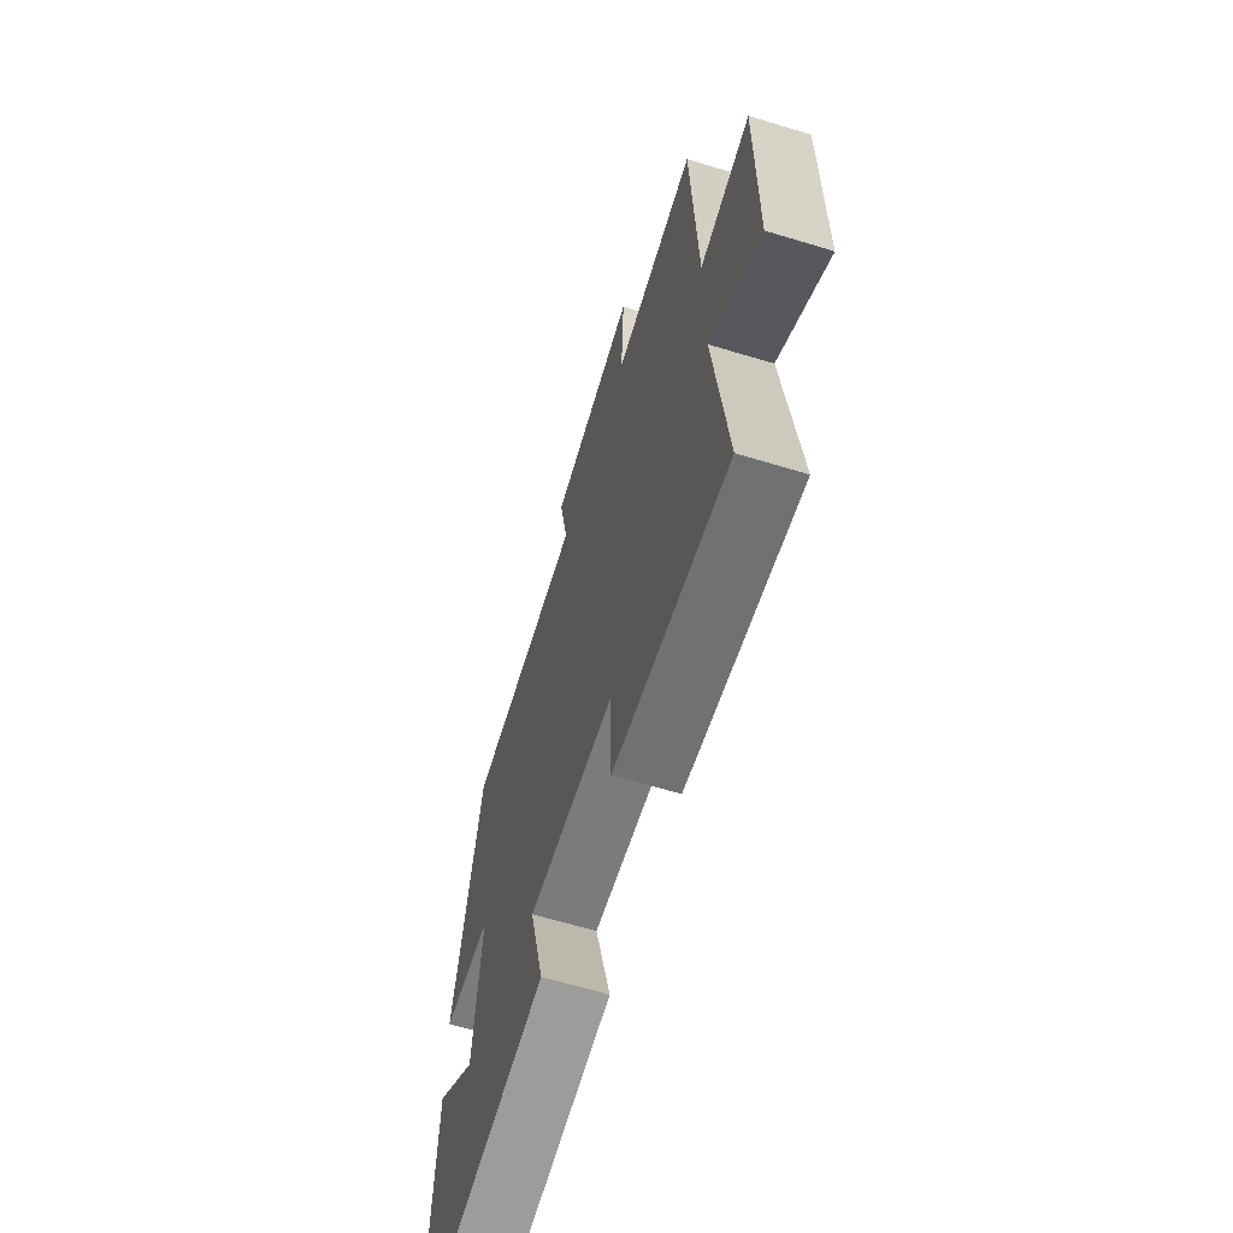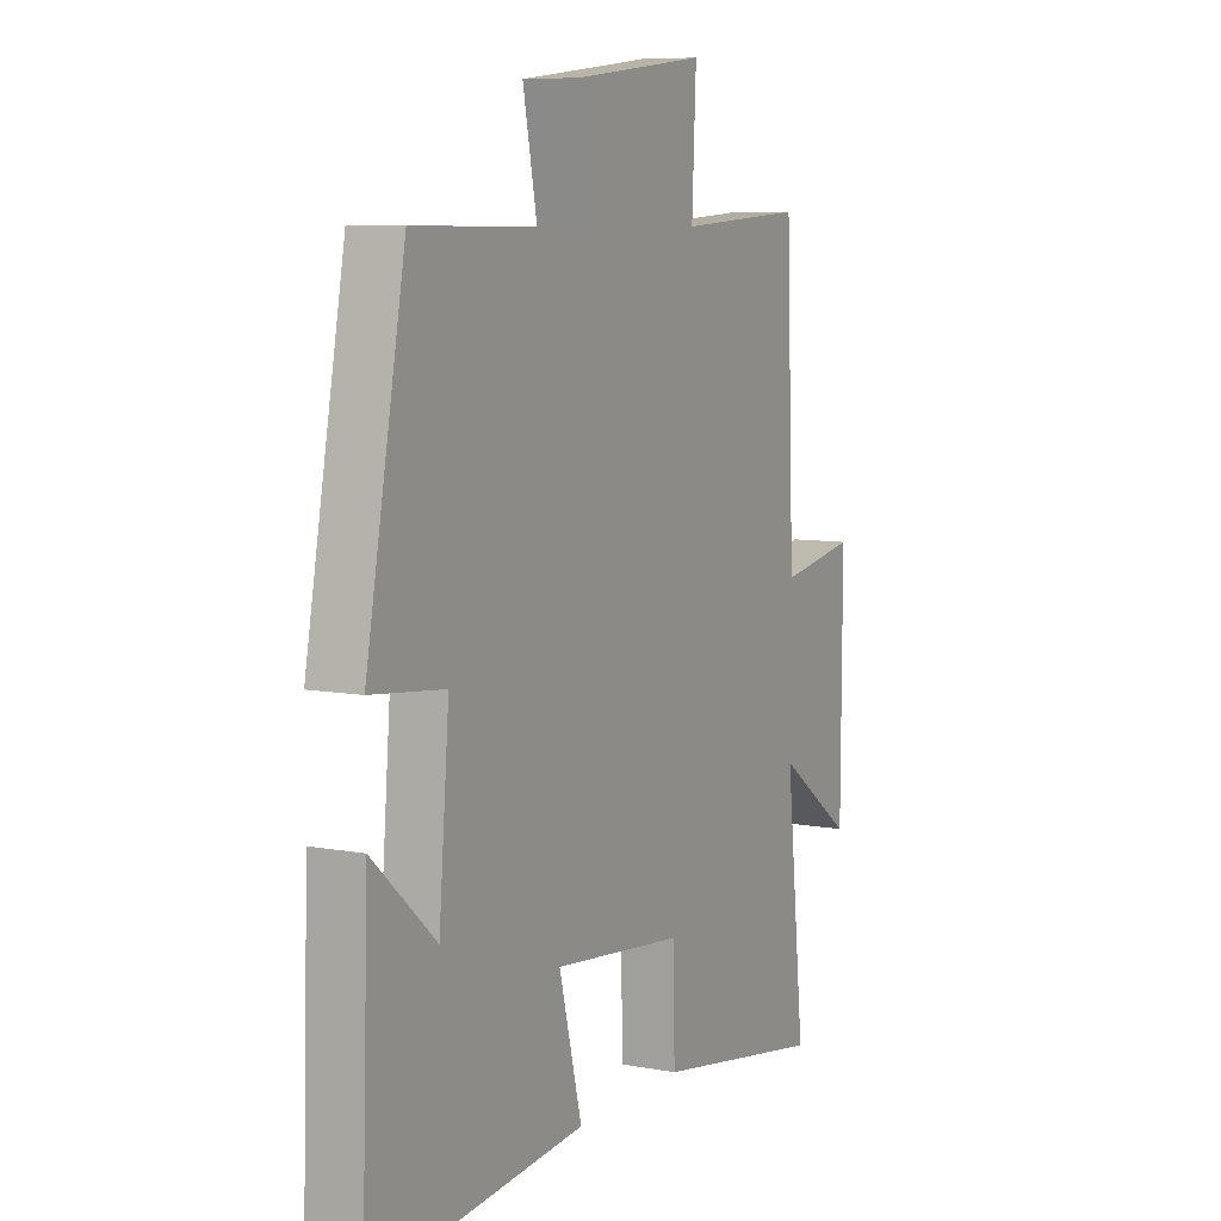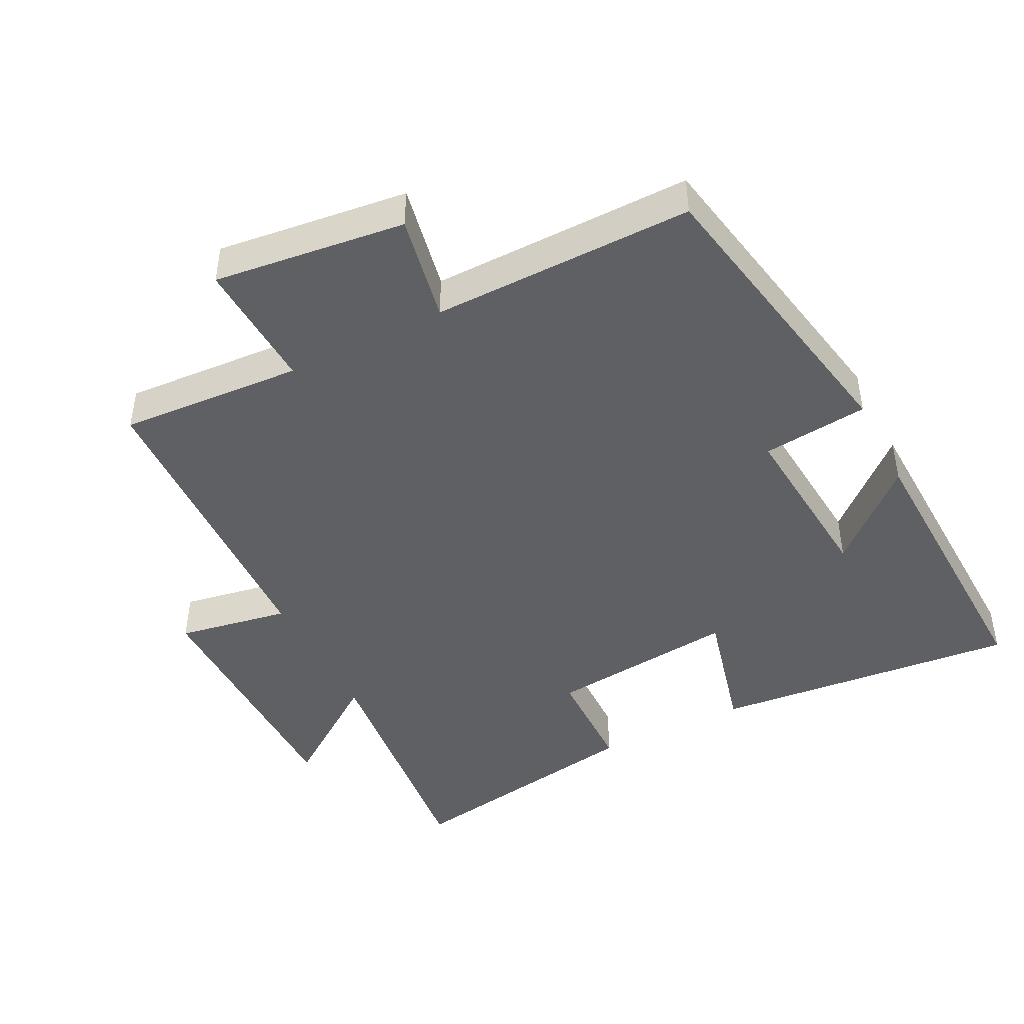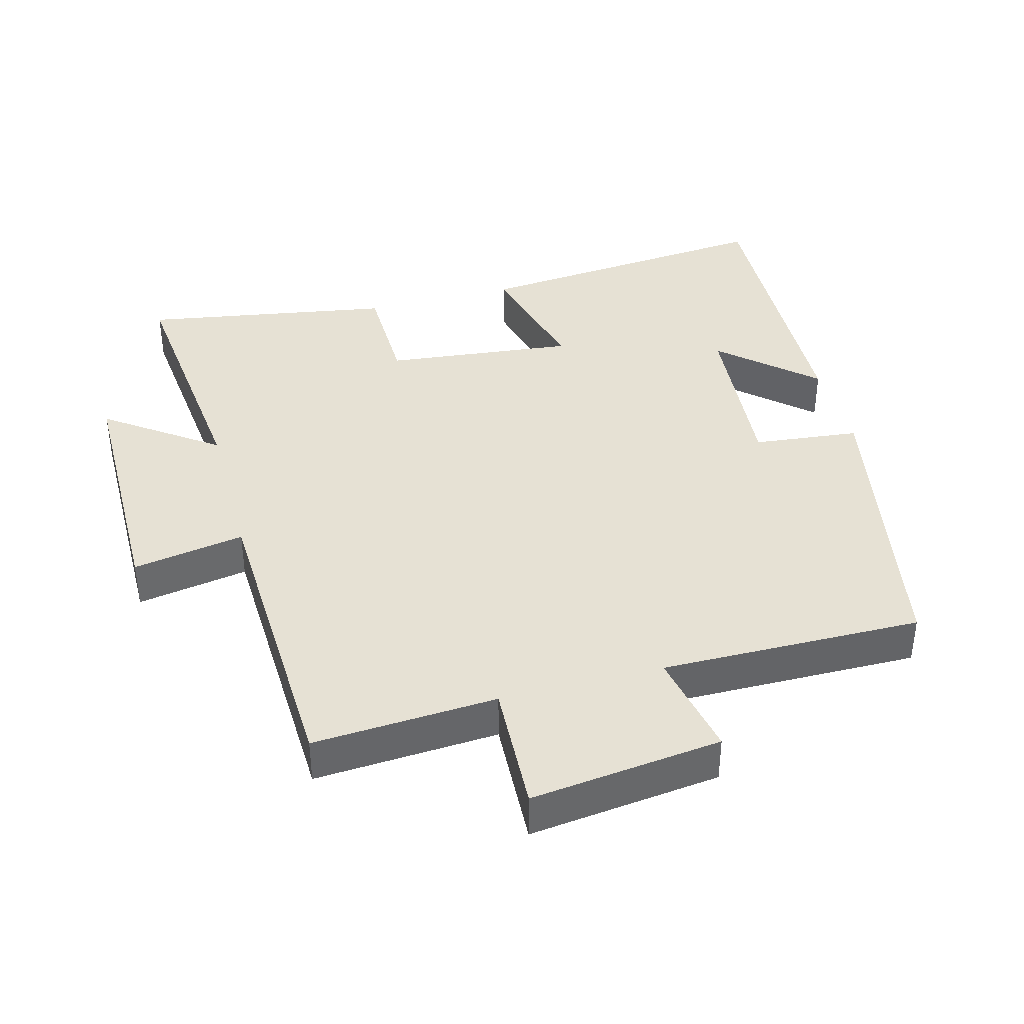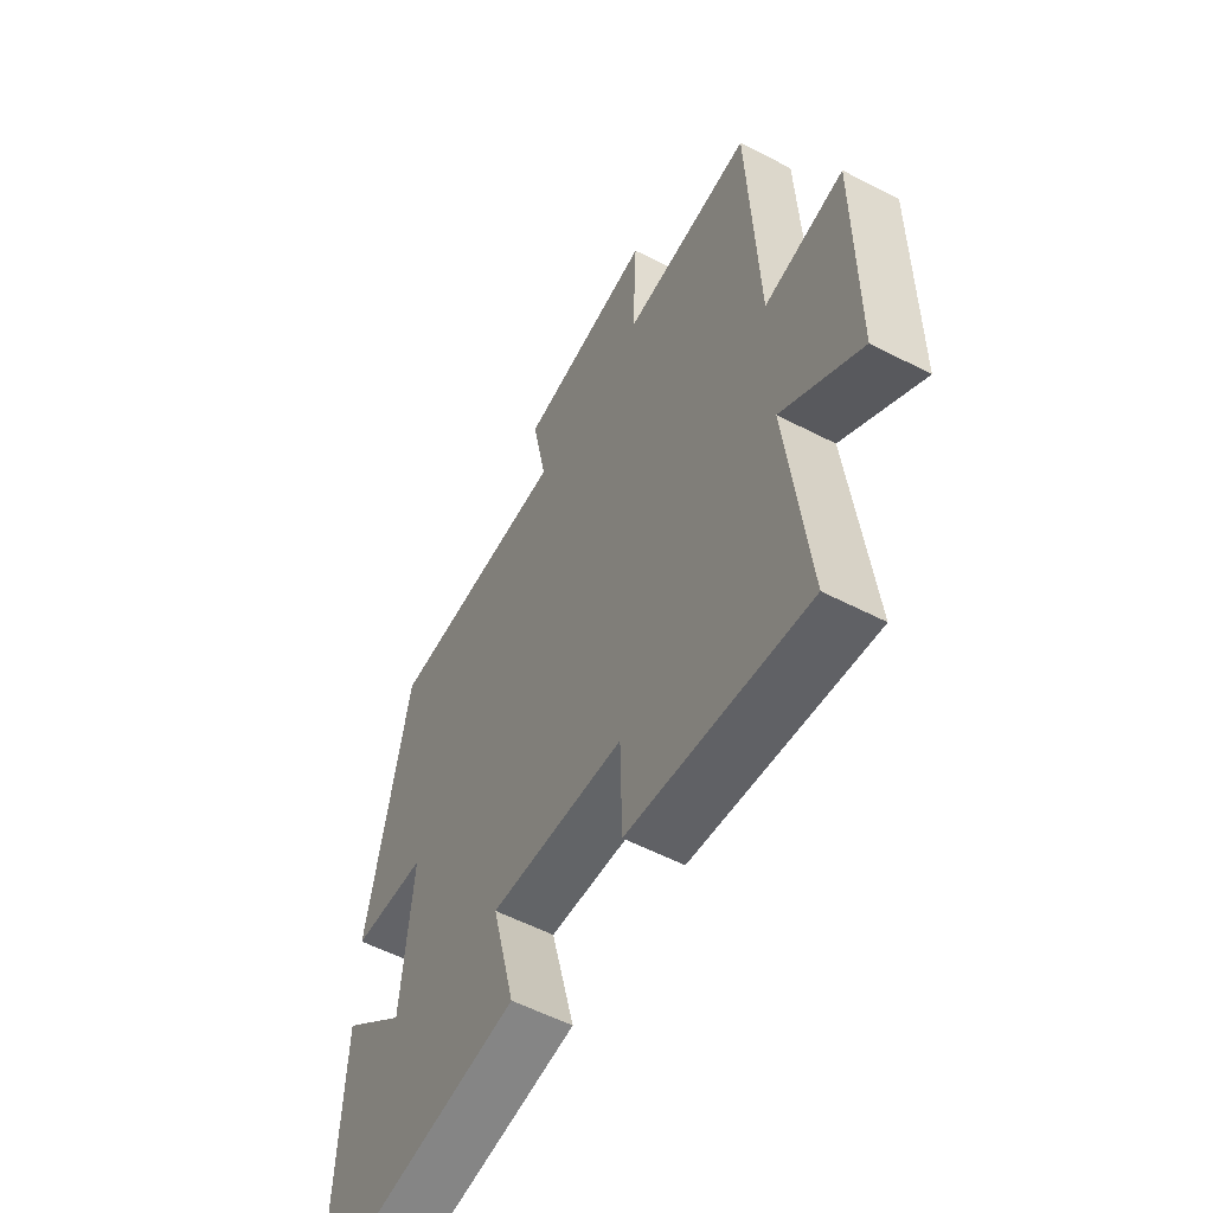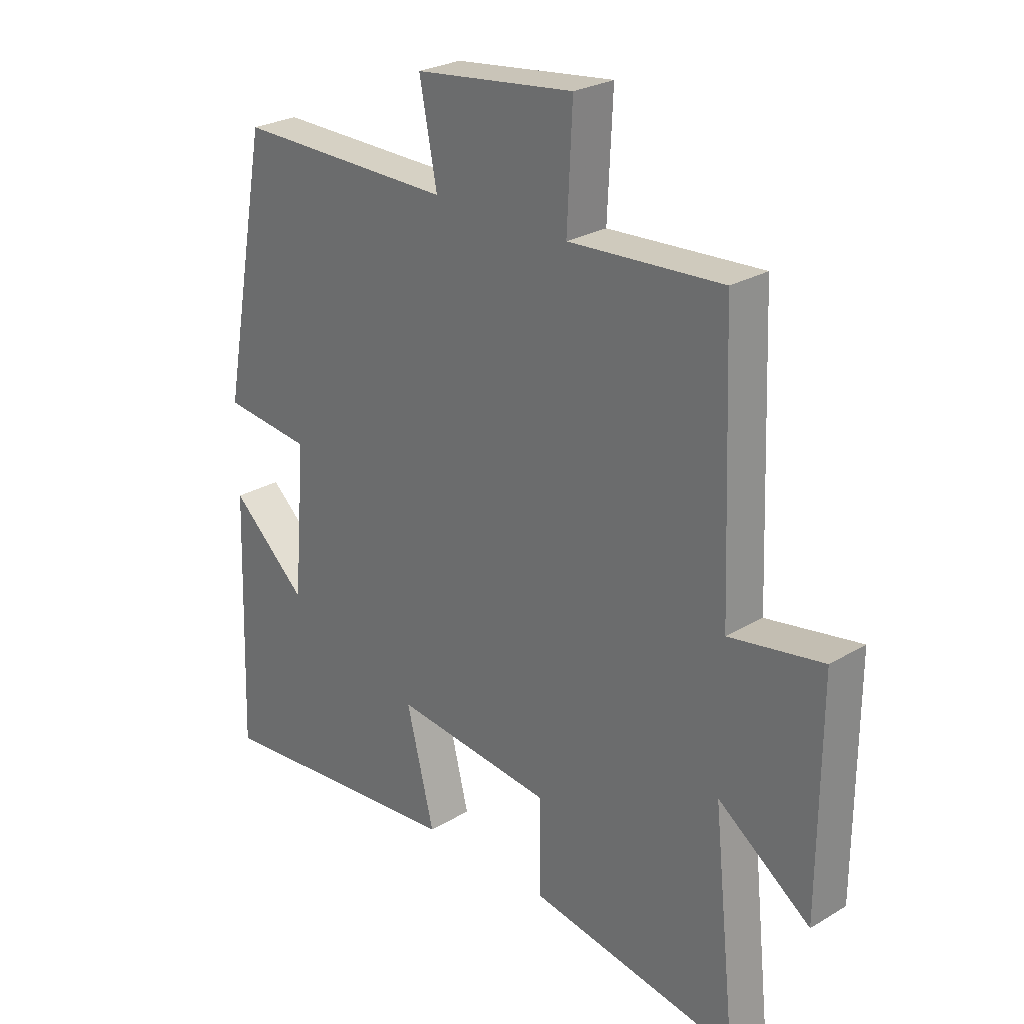
<metadata>
{"format":"obj","ext":"obj","renderer":"f3d","projection":"perspective","resolution":1024,"background":"white","views":[{"elev":-64.6,"azim":-107.0,"up":"+Z"},{"elev":7.8,"azim":117.8,"up":"+Z"},{"elev":-44.8,"azim":26.9,"up":"+Y"},{"elev":39.2,"azim":-15.0,"up":"+Y"},{"elev":-56.8,"azim":-118.3,"up":"+Z"},{"elev":26.2,"azim":-133.1,"up":"+Z"}]}
</metadata>
<code>
v -0.541 0.07 -0.562
v -0.5 0.07 -0.18
v -0.663 0.07 -0.297
v -0.665 0.07 0.087
v -0.5 0.07 0.058
v -0.482 0.07 0.517
v -0.211 0.07 0.5
v -0.22 0.07 0.693
v 0.062 0.07 0.659
v 0.031 0.07 0.5
v 0.416 0.07 0.504
v 0.5 0.07 0.055
v 0.343 0.07 0.038
v 0.365 0.07 -0.222
v 0.5 0.07 -0.101
v 0.515 0.07 -0.543
v 0.062 0.07 -0.5
v 0.111 0.07 -0.305
v -0.169 0.07 -0.335
v -0.172 0.07 -0.5
v -0.541 0 -0.562
v -0.5 0 -0.18
v -0.663 0 -0.297
v -0.665 0 0.087
v -0.5 0 0.058
v -0.482 0 0.517
v -0.211 0 0.5
v -0.22 0 0.693
v 0.062 0 0.659
v 0.031 0 0.5
v 0.416 0 0.504
v 0.5 0 0.055
v 0.343 0 0.038
v 0.365 0 -0.222
v 0.5 0 -0.101
v 0.515 0 -0.543
v 0.062 0 -0.5
v 0.111 0 -0.305
v -0.169 0 -0.335
v -0.172 0 -0.5
f 19 20 1 2
f 18 19 2
f 16 17 18
f 14 15 16
f 14 16 18
f 13 14 18 2
f 10 11 12 13
f 7 8 9 10
f 7 10 13 2
f 5 6 7 2
f 2 3 4 5
f 22 21 40 39
f 22 39 38
f 38 37 36
f 36 35 34
f 38 36 34
f 22 38 34 33
f 33 32 31 30
f 30 29 28 27
f 22 33 30 27
f 22 27 26 25
f 25 24 23 22
f 1 21 22 2
f 2 22 23 3
f 3 23 24 4
f 4 24 25 5
f 5 25 26 6
f 6 26 27 7
f 7 27 28 8
f 8 28 29 9
f 9 29 30 10
f 10 30 31 11
f 11 31 32 12
f 12 32 33 13
f 13 33 34 14
f 14 34 35 15
f 15 35 36 16
f 16 36 37 17
f 17 37 38 18
f 18 38 39 19
f 19 39 40 20
f 20 40 21 1

</code>
